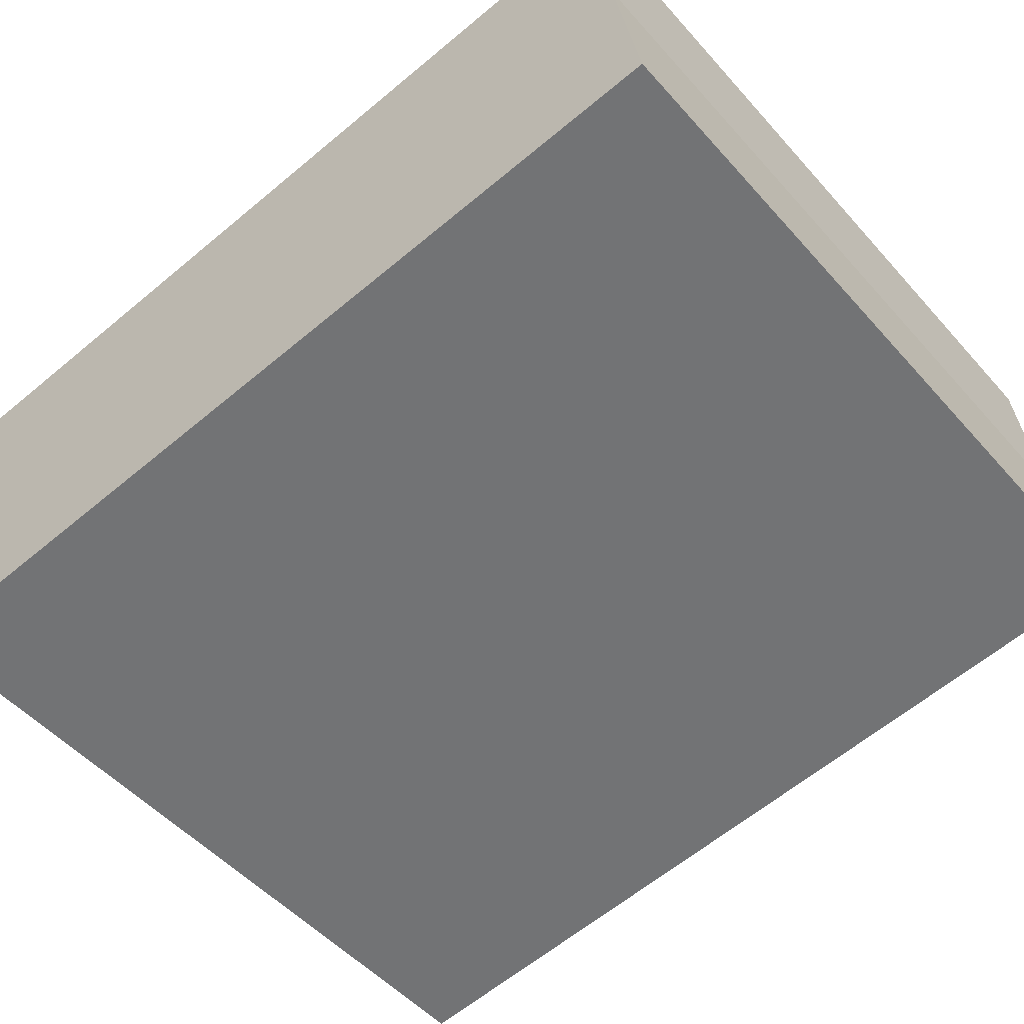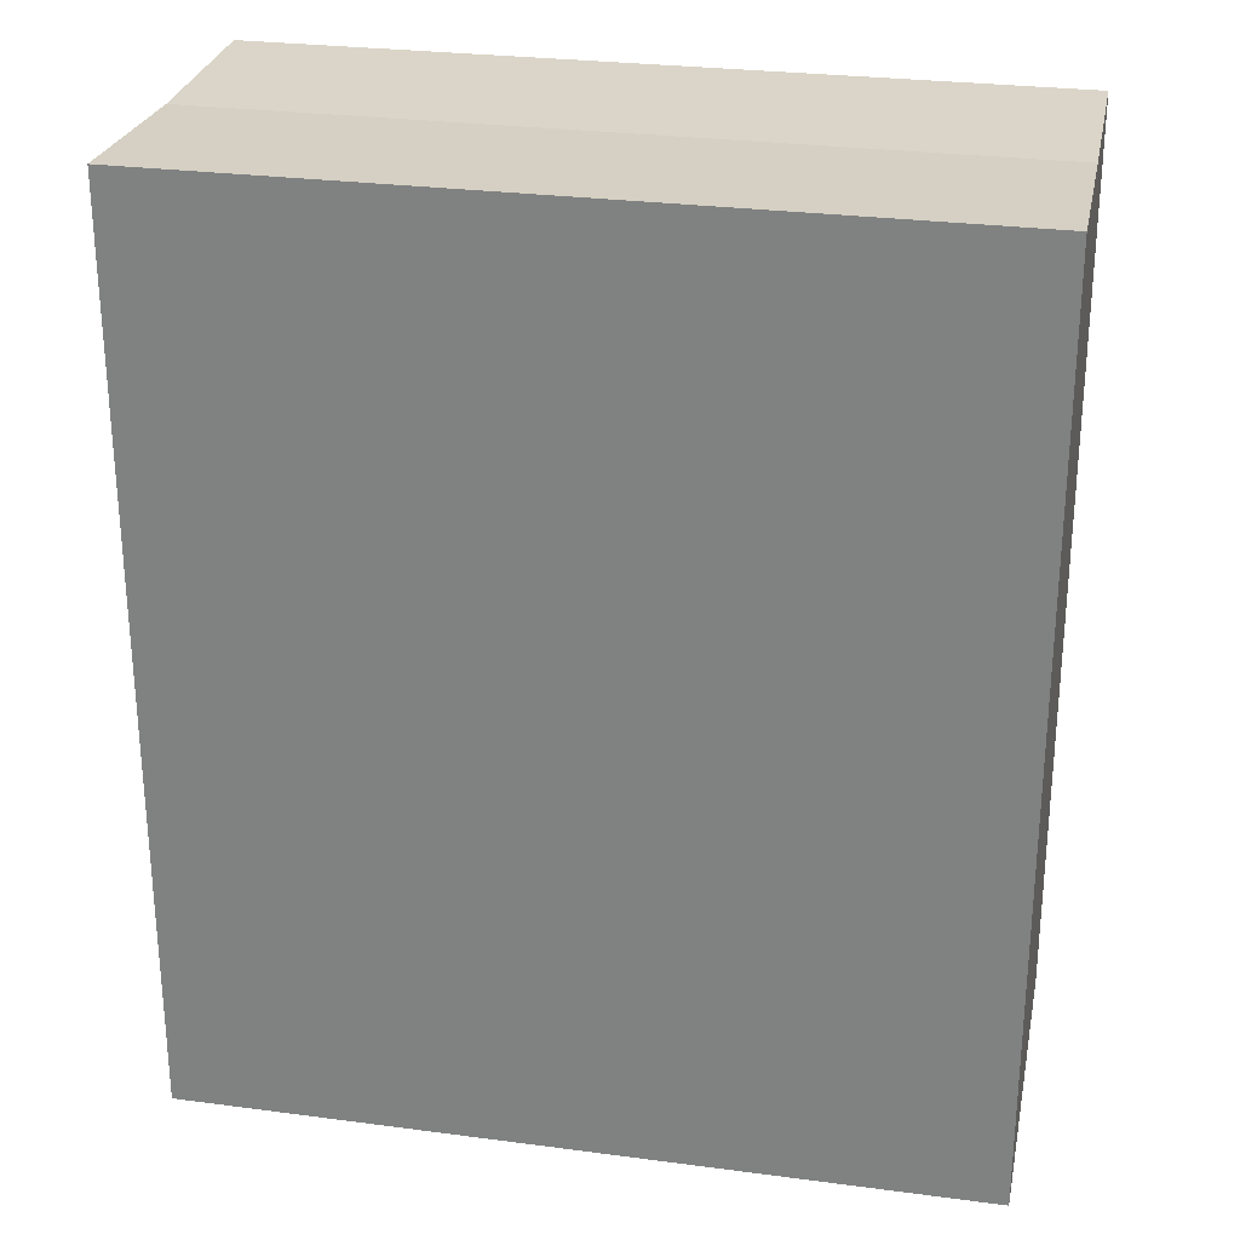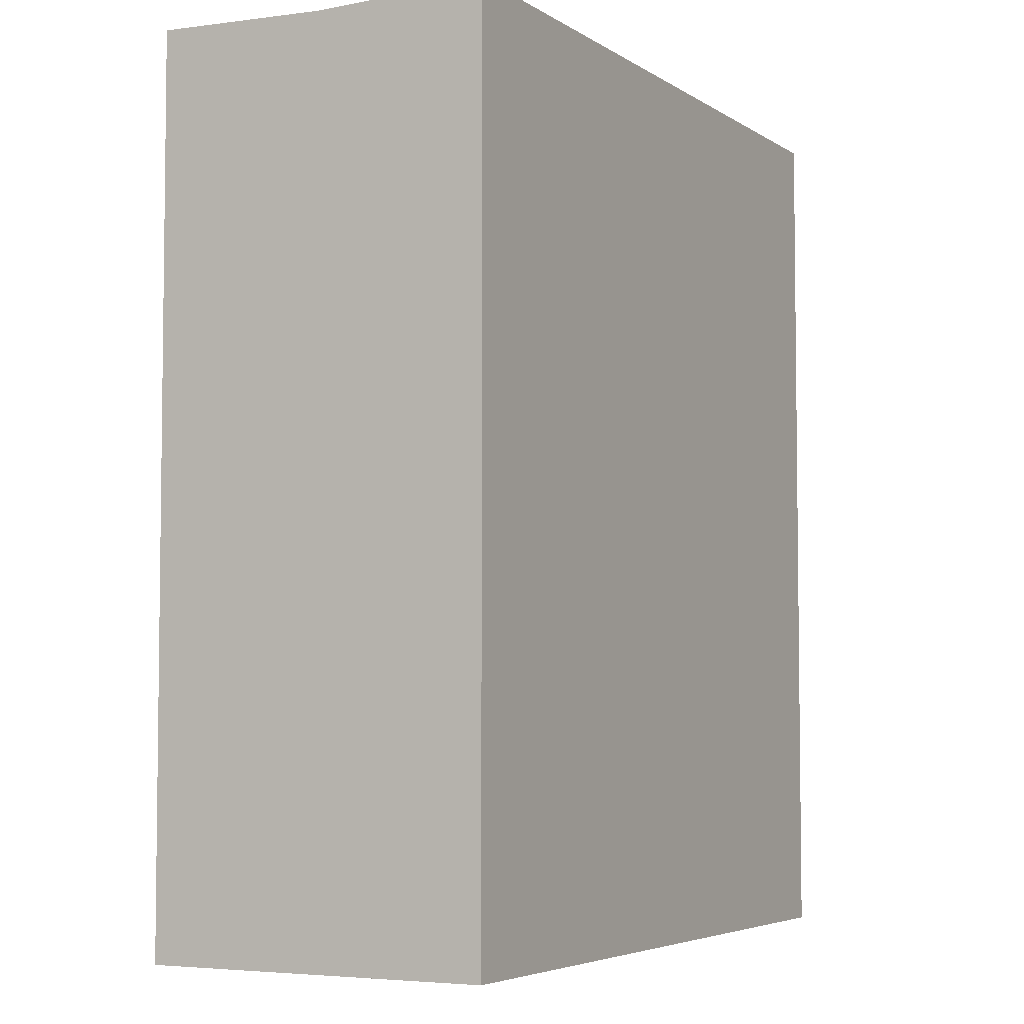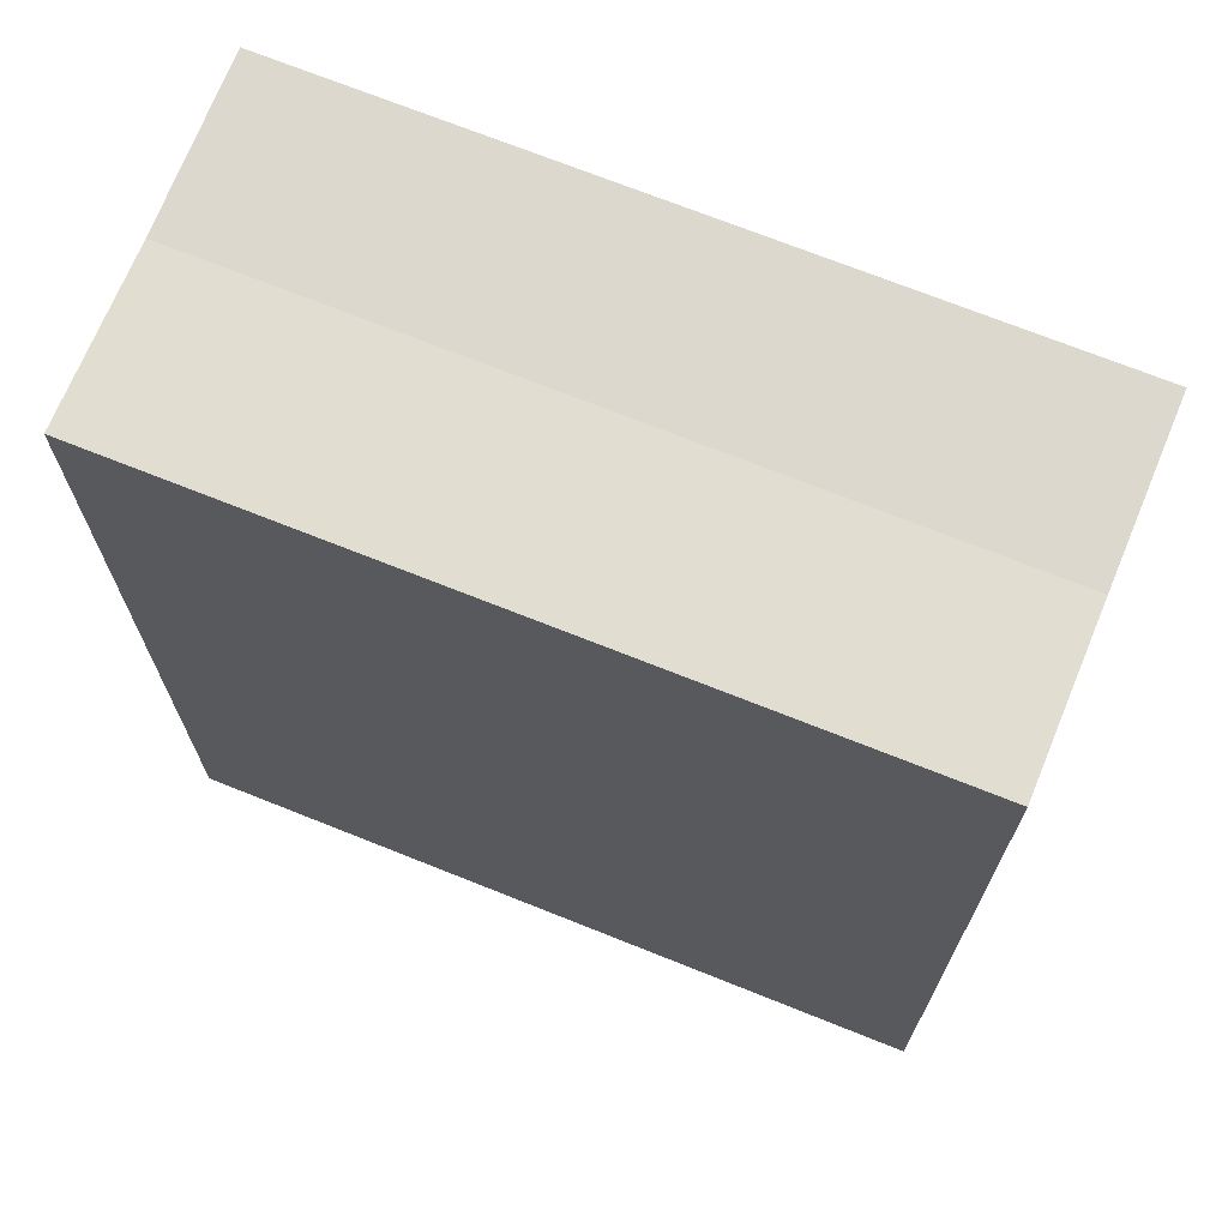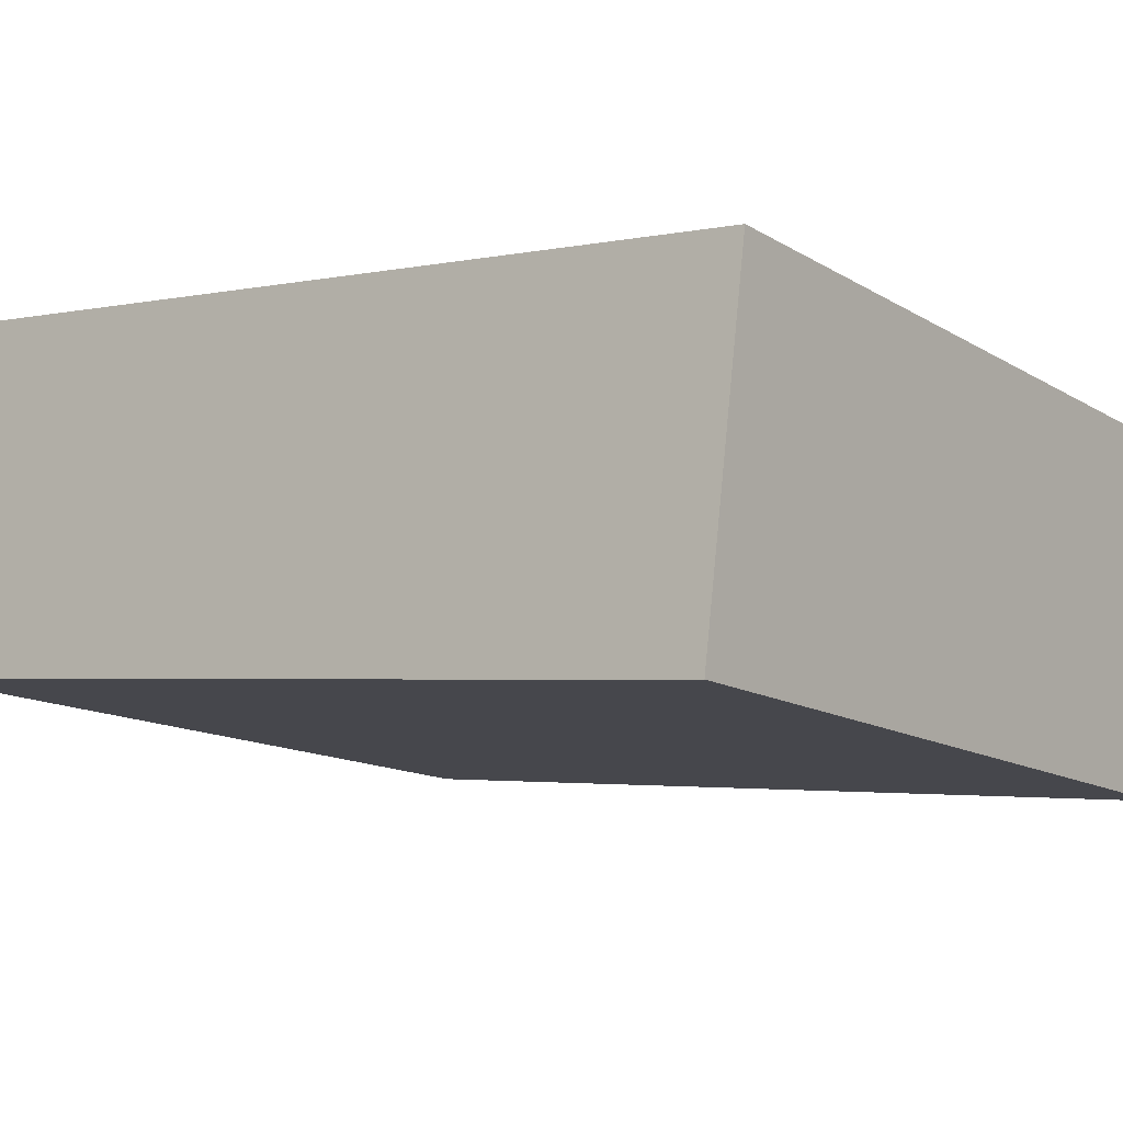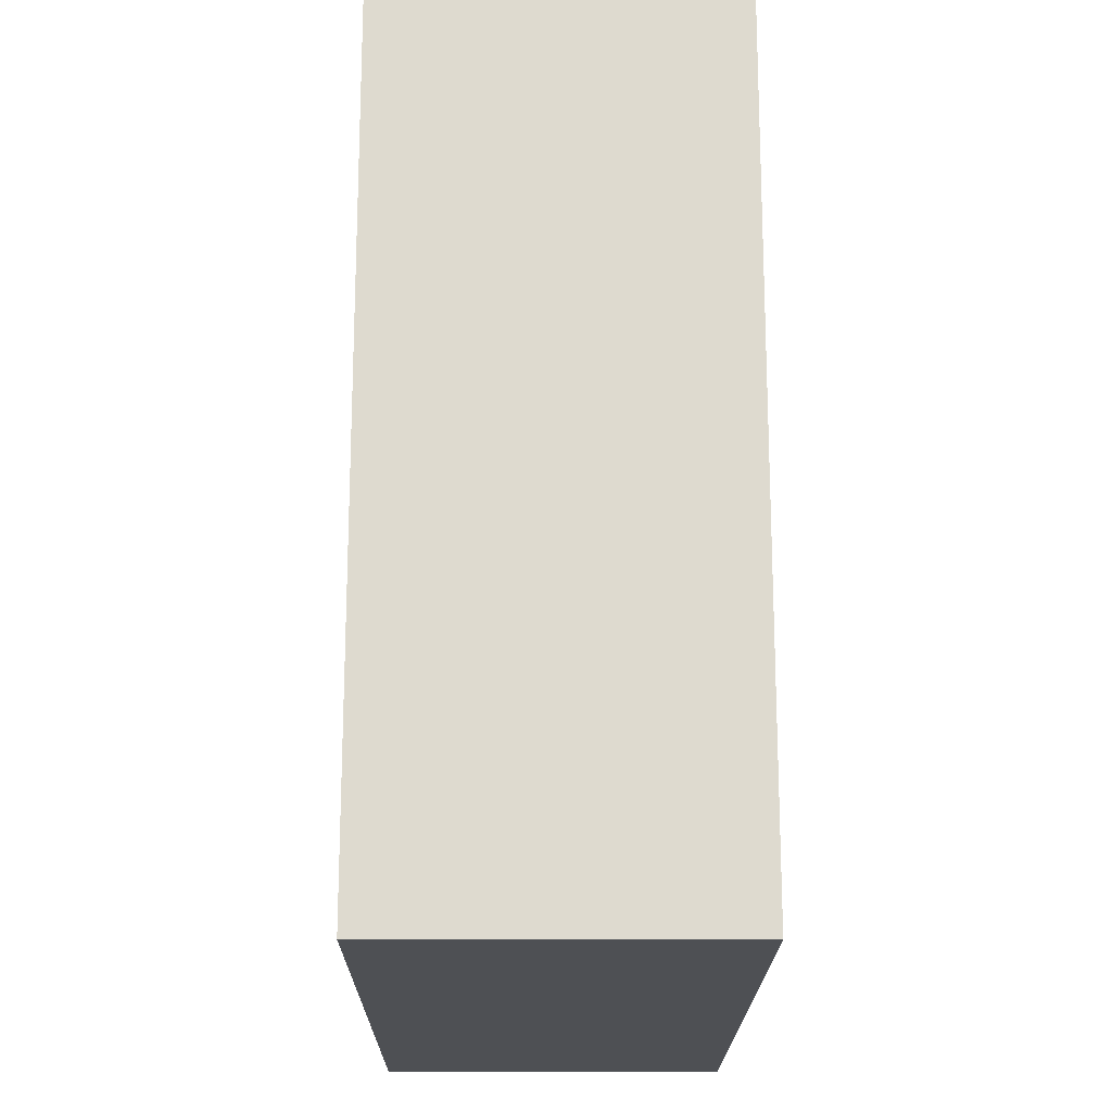
<metadata>
{"format":"obj","ext":"obj","renderer":"f3d","projection":"perspective","resolution":1024,"background":"white","views":[{"elev":-62.1,"azim":130.3,"up":"+Z"},{"elev":27.6,"azim":-159.7,"up":"+Y"},{"elev":-4.8,"azim":-52.8,"up":"+Y"},{"elev":70.3,"azim":30.8,"up":"+Y"},{"elev":-2.6,"azim":-52.1,"up":"+Z"},{"elev":-19.0,"azim":98.4,"up":"+Y"}]}
</metadata>
<code>
v  14.51 16.49 1.02
v  1.094 16.59 6.377
v  14.97 16.59 4.195
v  0.511 16.49 3.186
v  1.024 16.59 6.388
v  0.084 16.59 -0.013
v  14.05 16.59 -2.174
v  0 16.59 1.016e-15
v  0 0 0
v  1.024 -3.912e-16 6.388
v  0.511 -1.951e-16 3.186
v  14.97 -2.569e-16 4.195
v  1.094 -3.905e-16 6.377
v  14.05 1.331e-16 -2.174
v  14.51 -6.246e-17 1.02
v  0.084 7.96e-19 -0.013
g defaultobject
f 1 2 3
f 2 1 4
f 2 4 5
f 6 1 7
f 1 6 4
f 4 6 8
f 9 4 8
f 4 9 5
f 5 9 10
f 10 9 11
f 10 2 5
f 2 10 3
f 3 10 12
f 12 10 13
f 12 1 3
f 1 12 7
f 7 12 14
f 14 12 15
f 6 9 8
f 9 6 7
f 9 7 16
f 16 7 14
f 13 15 12
f 15 13 10
f 15 10 11
f 15 11 14
f 14 11 16
f 16 11 9

</code>
